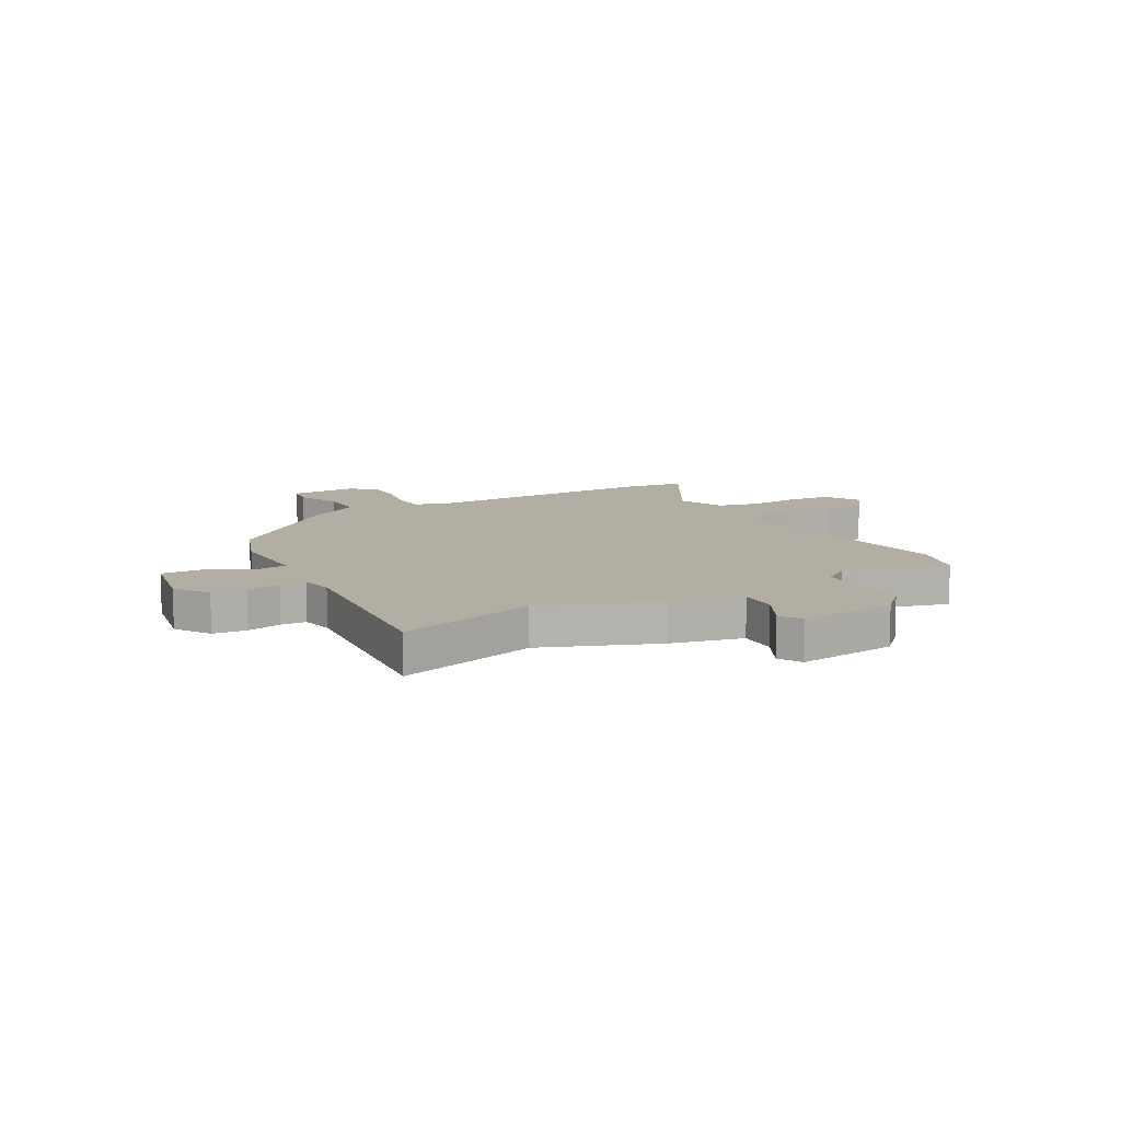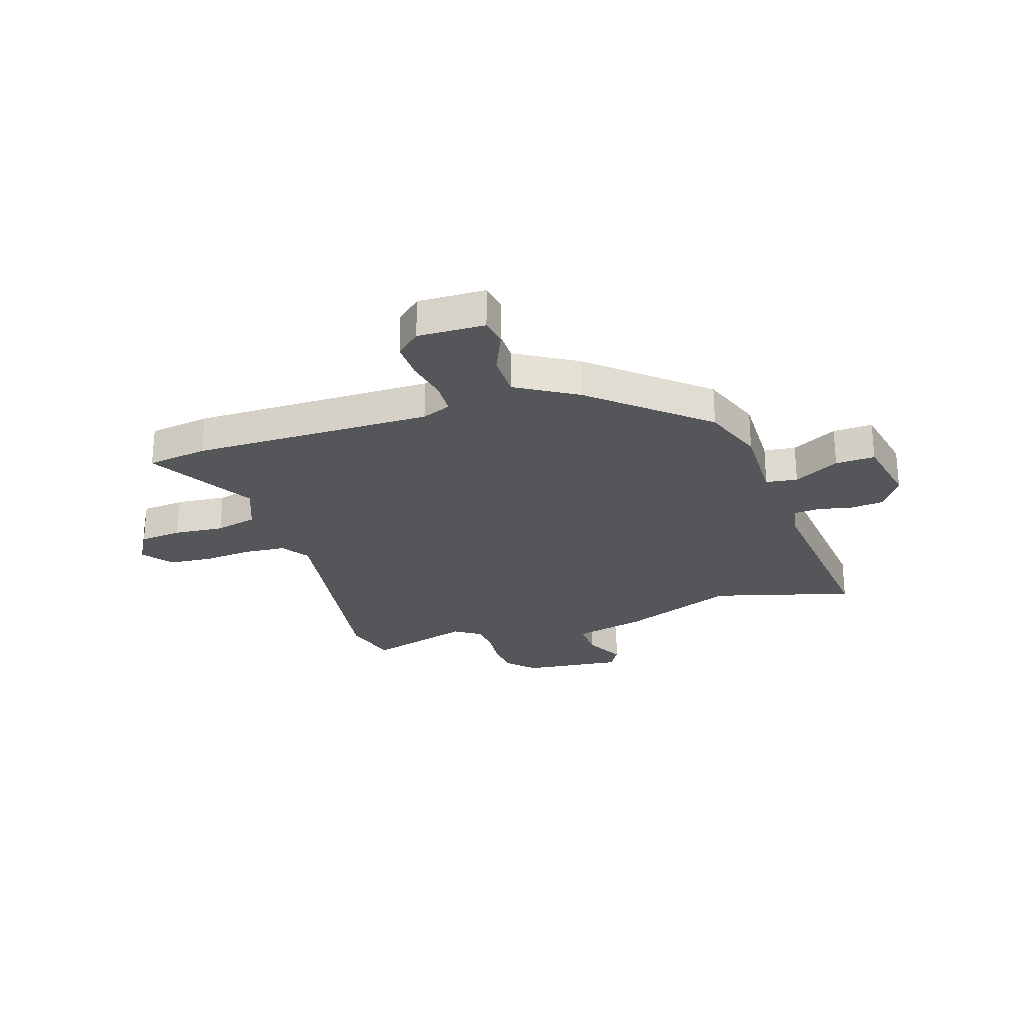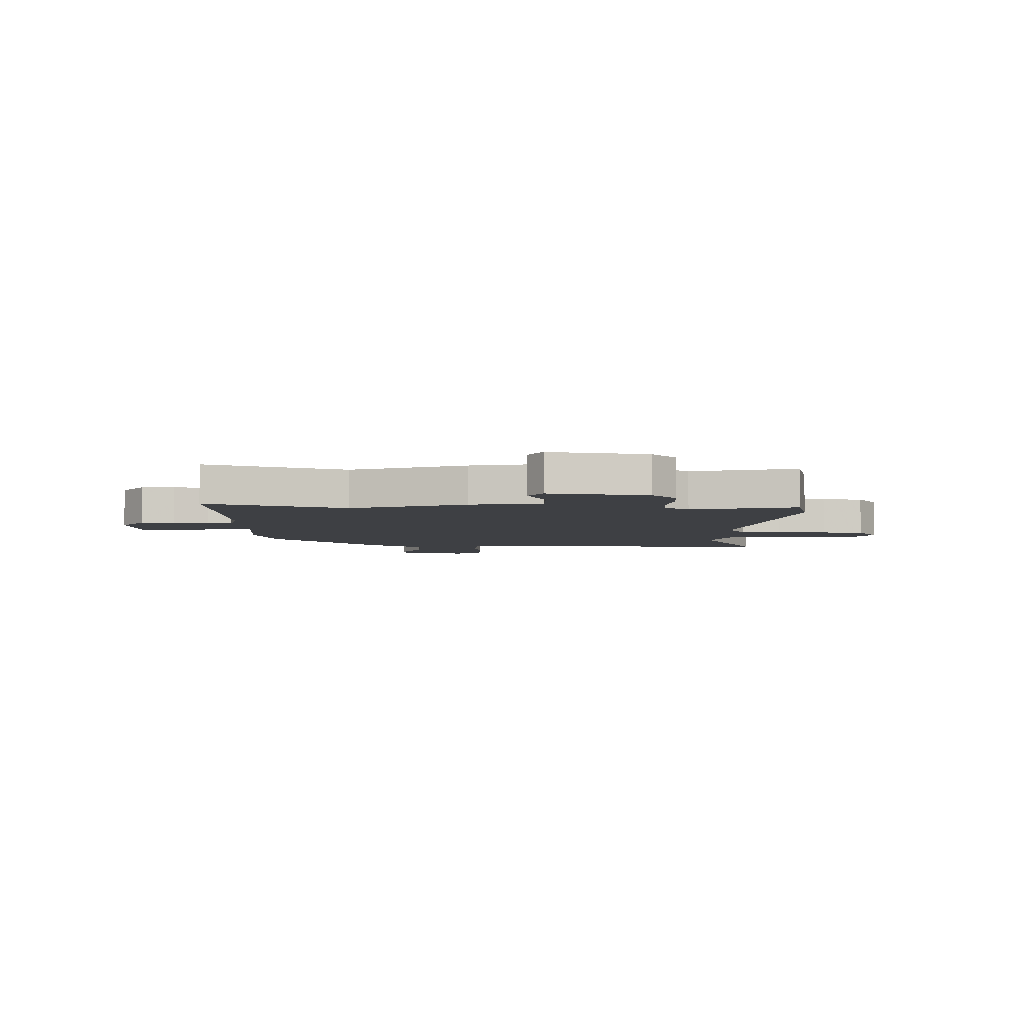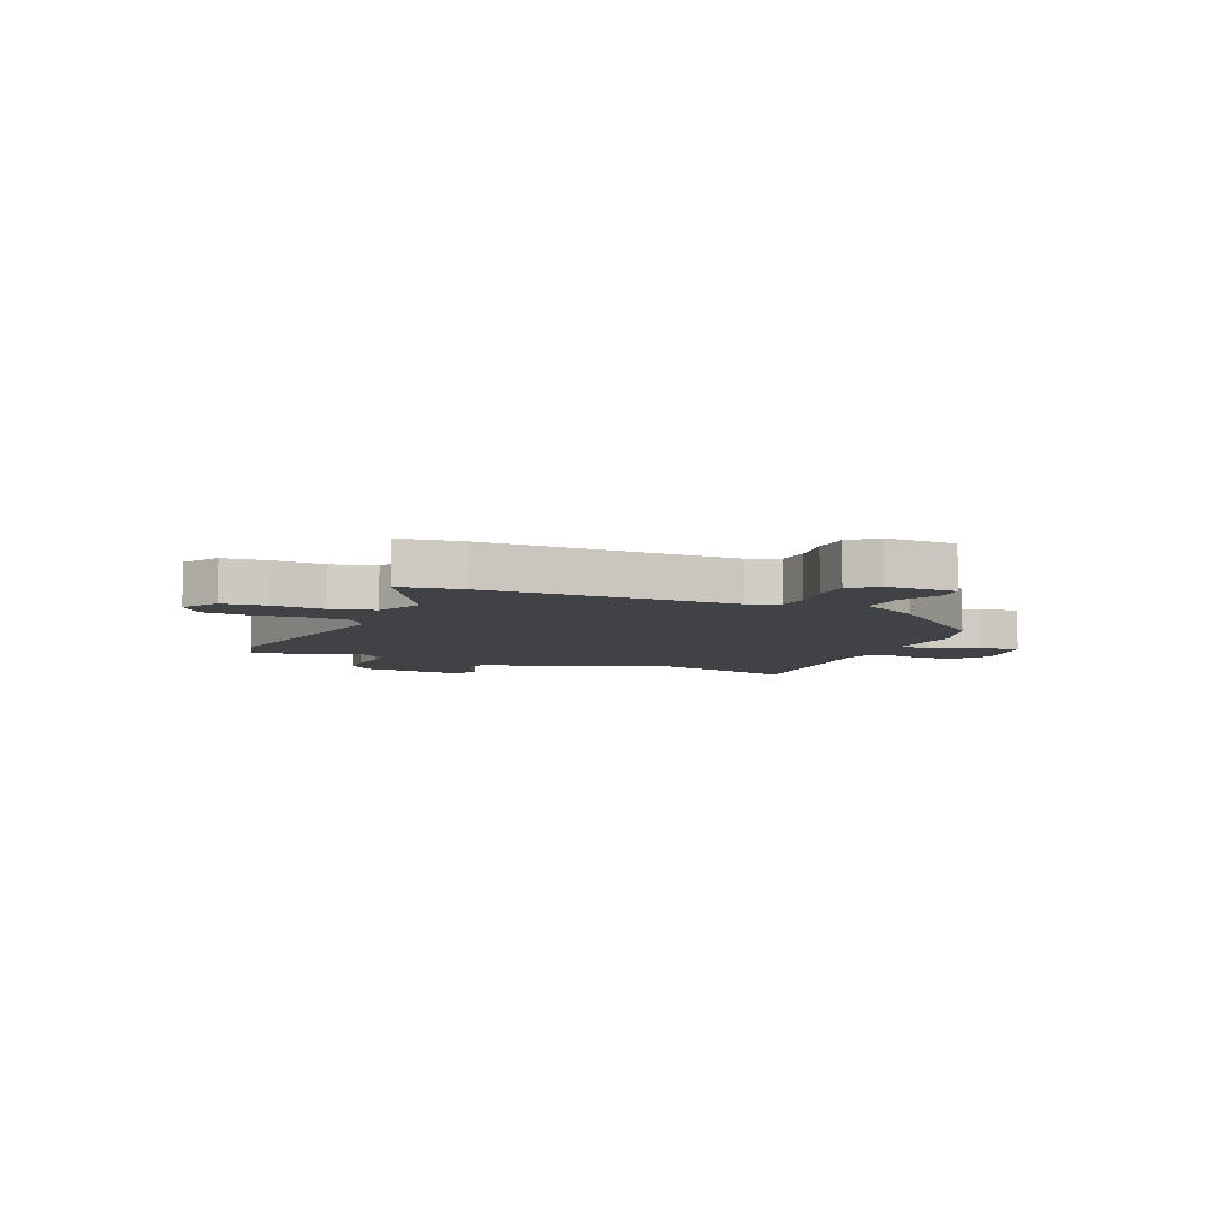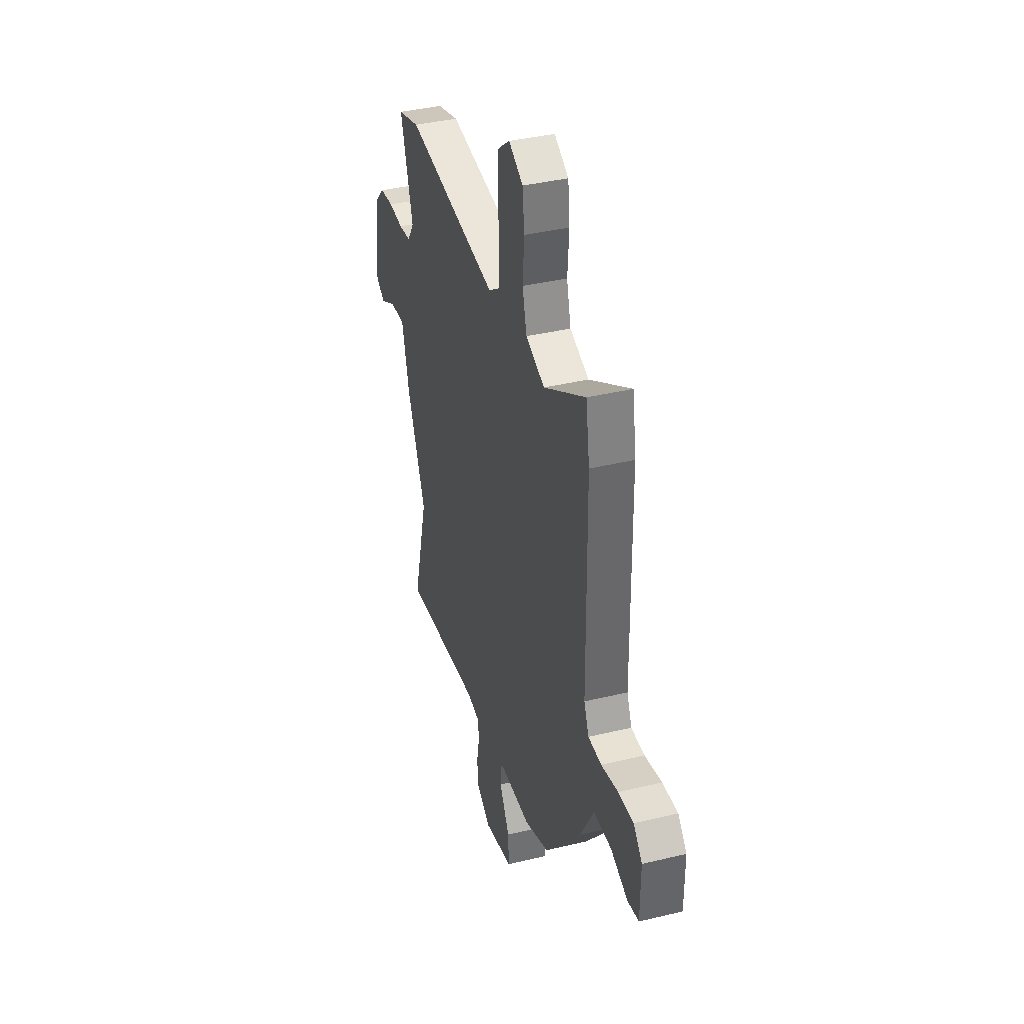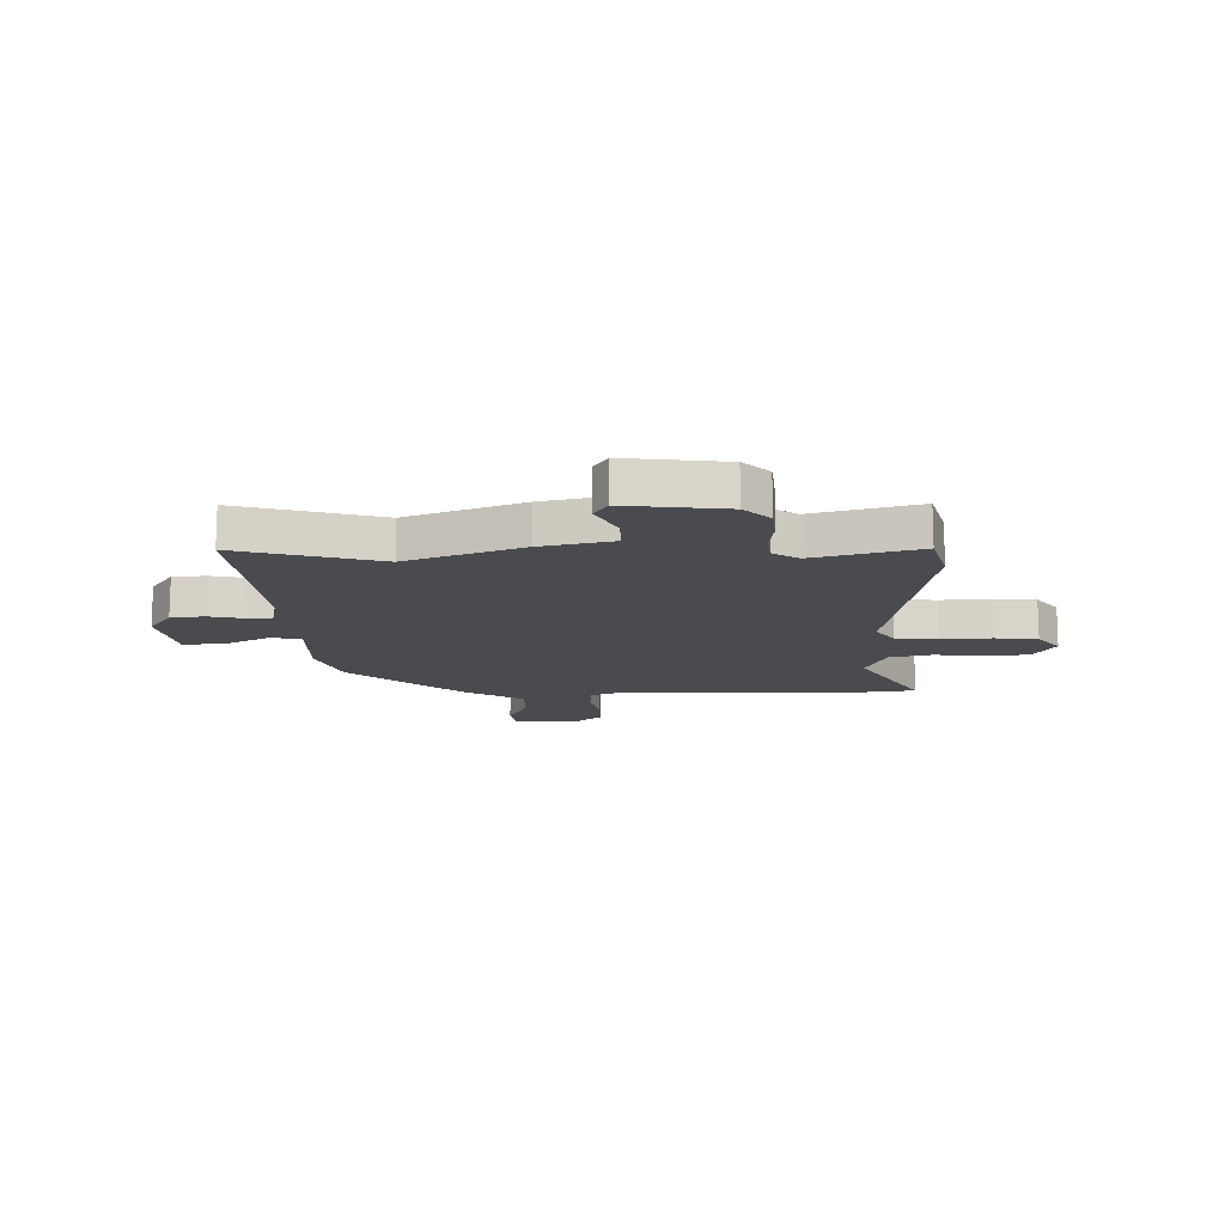
<metadata>
{"format":"obj","ext":"obj","renderer":"f3d","projection":"perspective","resolution":1024,"background":"white","views":[{"elev":10.9,"azim":-120.6,"up":"+Y"},{"elev":-26.0,"azim":107.0,"up":"+Y"},{"elev":-4.9,"azim":-94.6,"up":"+Y"},{"elev":-6.5,"azim":65.1,"up":"+Y"},{"elev":38.6,"azim":73.1,"up":"+Z"},{"elev":-13.8,"azim":-90.3,"up":"+Y"}]}
</metadata>
<code>
v -0.536 0.07 0.489
v -0.433 0.07 0.52
v 0.004 0.07 0.462
v 0.055 0.07 0.498
v 0.06 0.07 0.576
v 0.051 0.07 0.669
v 0.057 0.07 0.749
v 0.112 0.07 0.792
v 0.179 0.07 0.755
v 0.188 0.07 0.676
v 0.181 0.07 0.582
v 0.201 0.07 0.504
v 0.29 0.07 0.47
v 0.486 0.07 0.588
v 0.504 0.07 0.475
v 0.509 0.07 0.027
v 0.532 0.07 -0.027
v 0.594 0.07 -0.029
v 0.673 0.07 -0.012
v 0.744 0.07 -0.009
v 0.785 0.07 -0.054
v 0.784 0.07 -0.18
v 0.731 0.07 -0.189
v 0.651 0.07 -0.156
v 0.568 0.07 -0.157
v 0.504 0.07 -0.27
v 0.331 0.07 -0.479
v 0.216 0.07 -0.524
v 0.062 0.07 -0.524
v 0.055 0.07 -0.583
v 0.102 0.07 -0.667
v 0.106 0.07 -0.741
v -0.027 0.07 -0.77
v -0.093 0.07 -0.729
v -0.1 0.07 -0.666
v -0.087 0.07 -0.601
v -0.091 0.07 -0.554
v -0.151 0.07 -0.543
v -0.523 0.07 -0.587
v -0.454 0.07 -0.323
v -0.542 0.07 -0.112
v -0.576 0.07 0.021
v -0.646 0.07 0.018
v -0.72 0.07 -0.022
v -0.763 0.07 0.002
v -0.745 0.07 0.188
v -0.698 0.07 0.237
v -0.633 0.07 0.245
v -0.565 0.07 0.239
v -0.508 0.07 0.246
v -0.477 0.07 0.295
v -0.536 0 0.489
v -0.433 0 0.52
v 0.004 0 0.462
v 0.055 0 0.498
v 0.06 0 0.576
v 0.051 0 0.669
v 0.057 0 0.749
v 0.112 0 0.792
v 0.179 0 0.755
v 0.188 0 0.676
v 0.181 0 0.582
v 0.201 0 0.504
v 0.29 0 0.47
v 0.486 0 0.588
v 0.504 0 0.475
v 0.509 0 0.027
v 0.532 0 -0.027
v 0.594 0 -0.029
v 0.673 0 -0.012
v 0.744 0 -0.009
v 0.785 0 -0.054
v 0.784 0 -0.18
v 0.731 0 -0.189
v 0.651 0 -0.156
v 0.568 0 -0.157
v 0.504 0 -0.27
v 0.331 0 -0.479
v 0.216 0 -0.524
v 0.062 0 -0.524
v 0.055 0 -0.583
v 0.102 0 -0.667
v 0.106 0 -0.741
v -0.027 0 -0.77
v -0.093 0 -0.729
v -0.1 0 -0.666
v -0.087 0 -0.601
v -0.091 0 -0.554
v -0.151 0 -0.543
v -0.523 0 -0.587
v -0.454 0 -0.323
v -0.542 0 -0.112
v -0.576 0 0.021
v -0.646 0 0.018
v -0.72 0 -0.022
v -0.763 0 0.002
v -0.745 0 0.188
v -0.698 0 0.237
v -0.633 0 0.245
v -0.565 0 0.239
v -0.508 0 0.246
v -0.477 0 0.295
f 46 47 48 49
f 46 49 50
f 43 44 45 46
f 42 43 46 50
f 40 41 42 50
f 38 39 40
f 37 38 40 50
f 33 34 35 36
f 33 36 37
f 30 31 32 33
f 29 30 33 37
f 26 27 28 29
f 25 26 29 37
f 21 22 23 24
f 21 24 25
f 18 19 20 21
f 17 18 21 25
f 16 17 25 37
f 13 14 15 16
f 12 13 16 37
f 8 9 10 11
f 5 6 7 8
f 4 5 8 11
f 3 4 11 12
f 51 1 2 3
f 37 50 51
f 3 12 37 51
f 100 99 98 97
f 101 100 97
f 97 96 95 94
f 101 97 94 93
f 101 93 92 91
f 91 90 89
f 101 91 89 88
f 87 86 85 84
f 88 87 84
f 84 83 82 81
f 88 84 81 80
f 80 79 78 77
f 88 80 77 76
f 75 74 73 72
f 76 75 72
f 72 71 70 69
f 76 72 69 68
f 88 76 68 67
f 67 66 65 64
f 88 67 64 63
f 62 61 60 59
f 59 58 57 56
f 62 59 56 55
f 63 62 55 54
f 54 53 52 102
f 102 101 88
f 102 88 63 54
f 1 52 53 2
f 2 53 54 3
f 3 54 55 4
f 4 55 56 5
f 5 56 57 6
f 6 57 58 7
f 7 58 59 8
f 8 59 60 9
f 9 60 61 10
f 10 61 62 11
f 11 62 63 12
f 12 63 64 13
f 13 64 65 14
f 14 65 66 15
f 15 66 67 16
f 16 67 68 17
f 17 68 69 18
f 18 69 70 19
f 19 70 71 20
f 20 71 72 21
f 21 72 73 22
f 22 73 74 23
f 23 74 75 24
f 24 75 76 25
f 25 76 77 26
f 26 77 78 27
f 27 78 79 28
f 28 79 80 29
f 29 80 81 30
f 30 81 82 31
f 31 82 83 32
f 32 83 84 33
f 33 84 85 34
f 34 85 86 35
f 35 86 87 36
f 36 87 88 37
f 37 88 89 38
f 38 89 90 39
f 39 90 91 40
f 40 91 92 41
f 41 92 93 42
f 42 93 94 43
f 43 94 95 44
f 44 95 96 45
f 45 96 97 46
f 46 97 98 47
f 47 98 99 48
f 48 99 100 49
f 49 100 101 50
f 50 101 102 51
f 51 102 52 1

</code>
